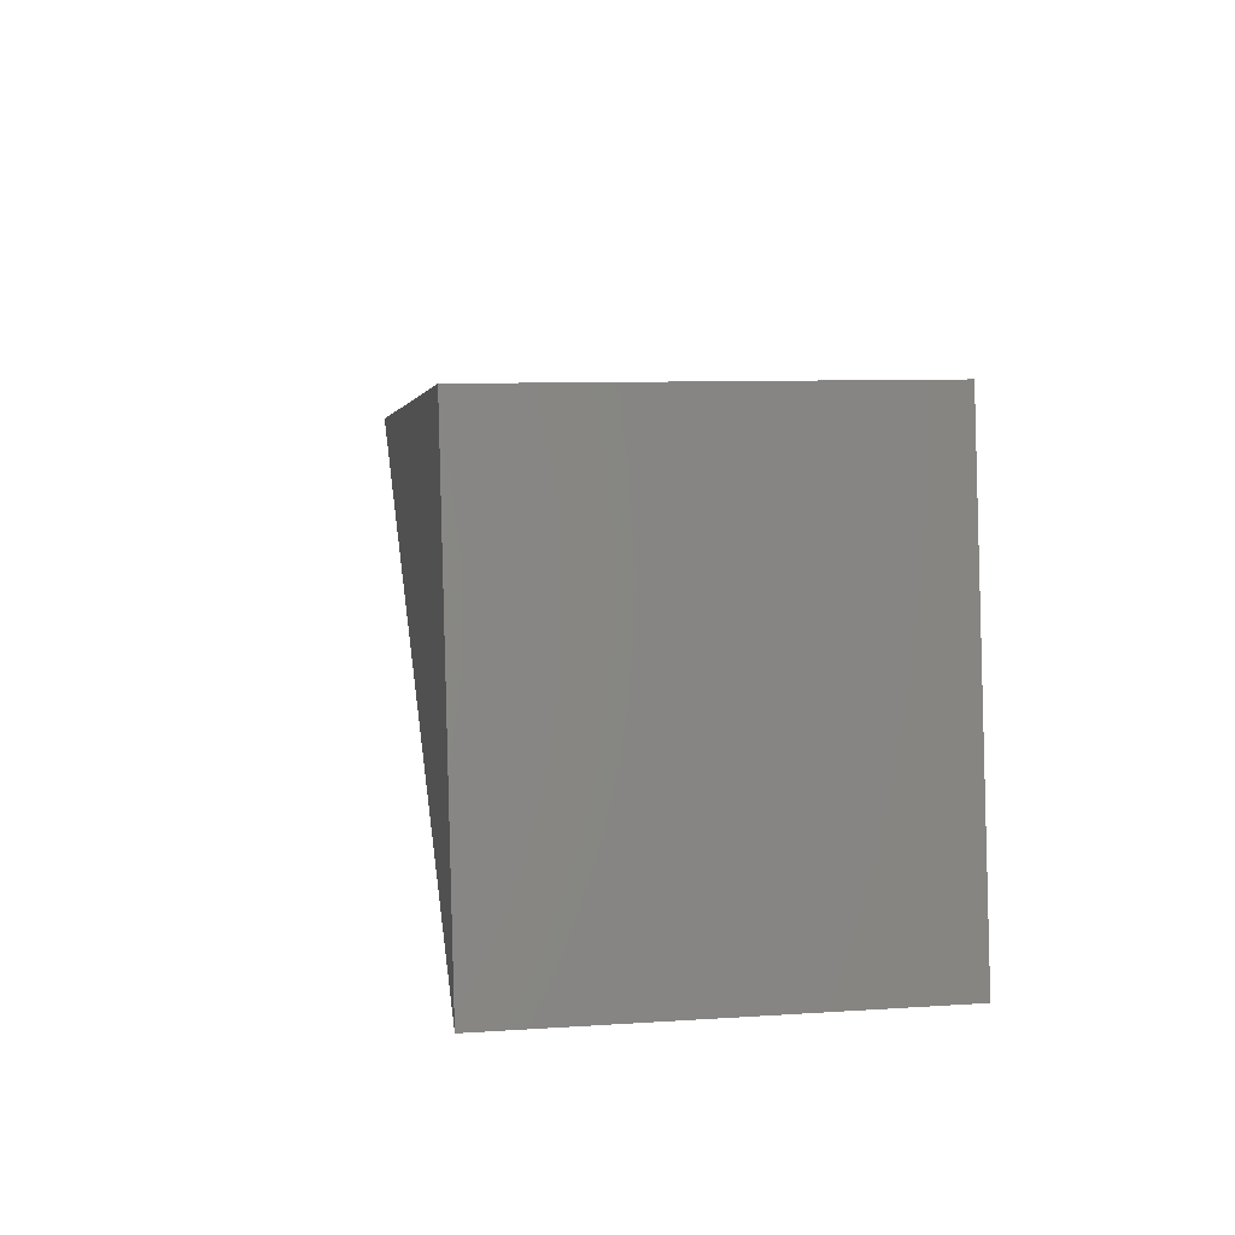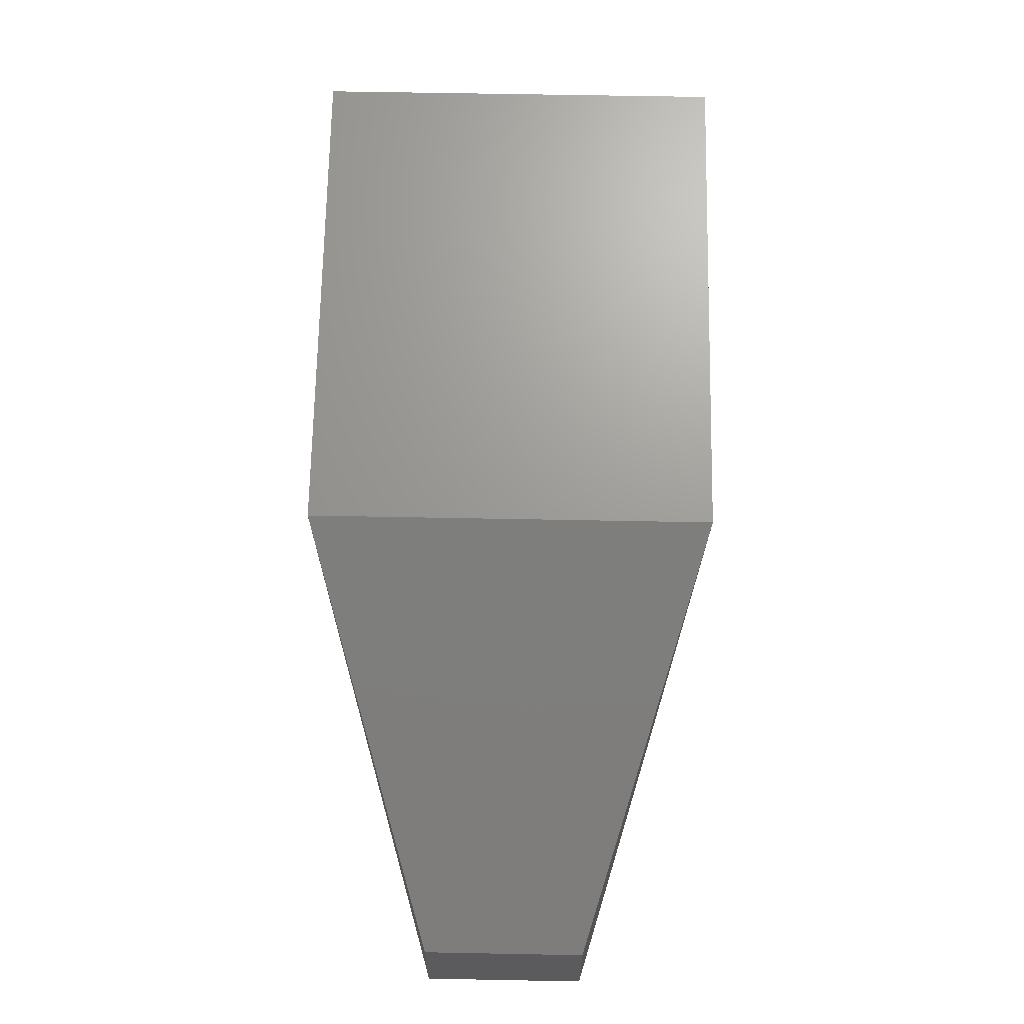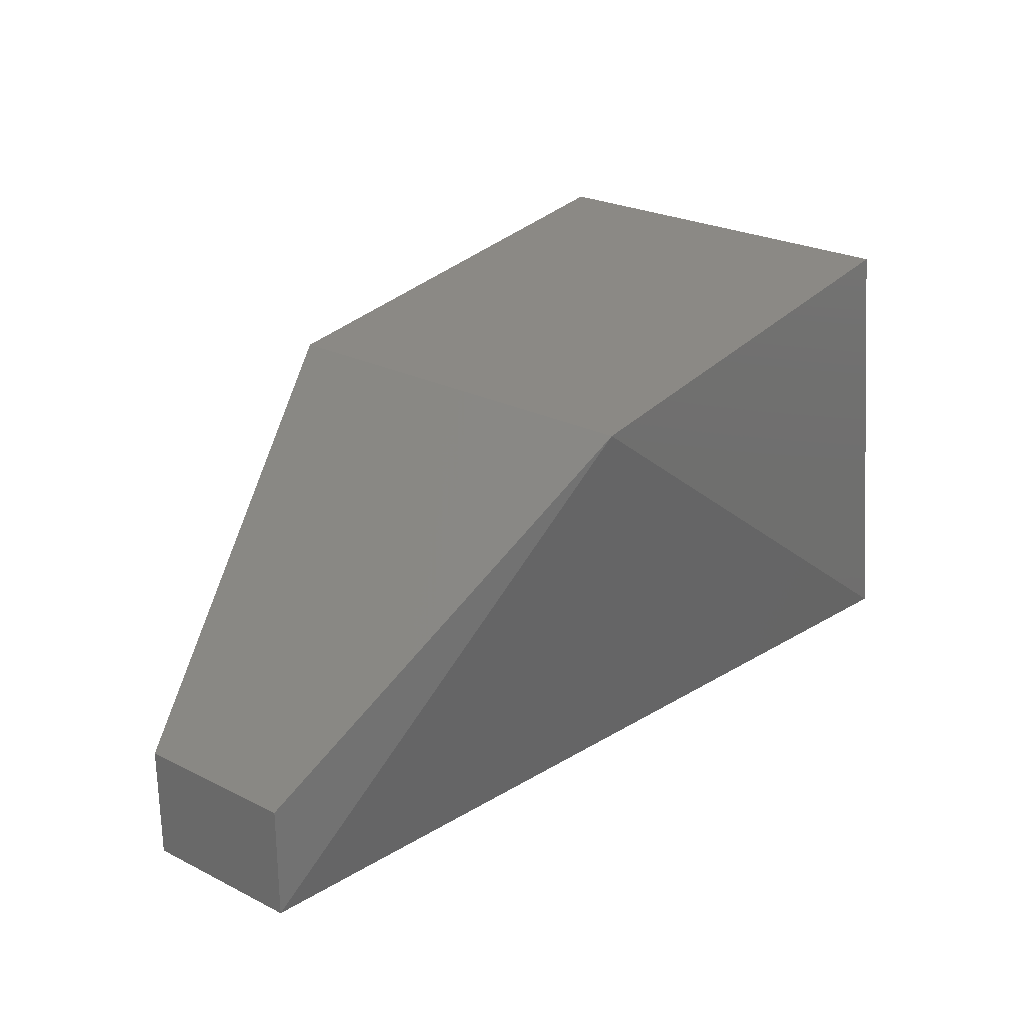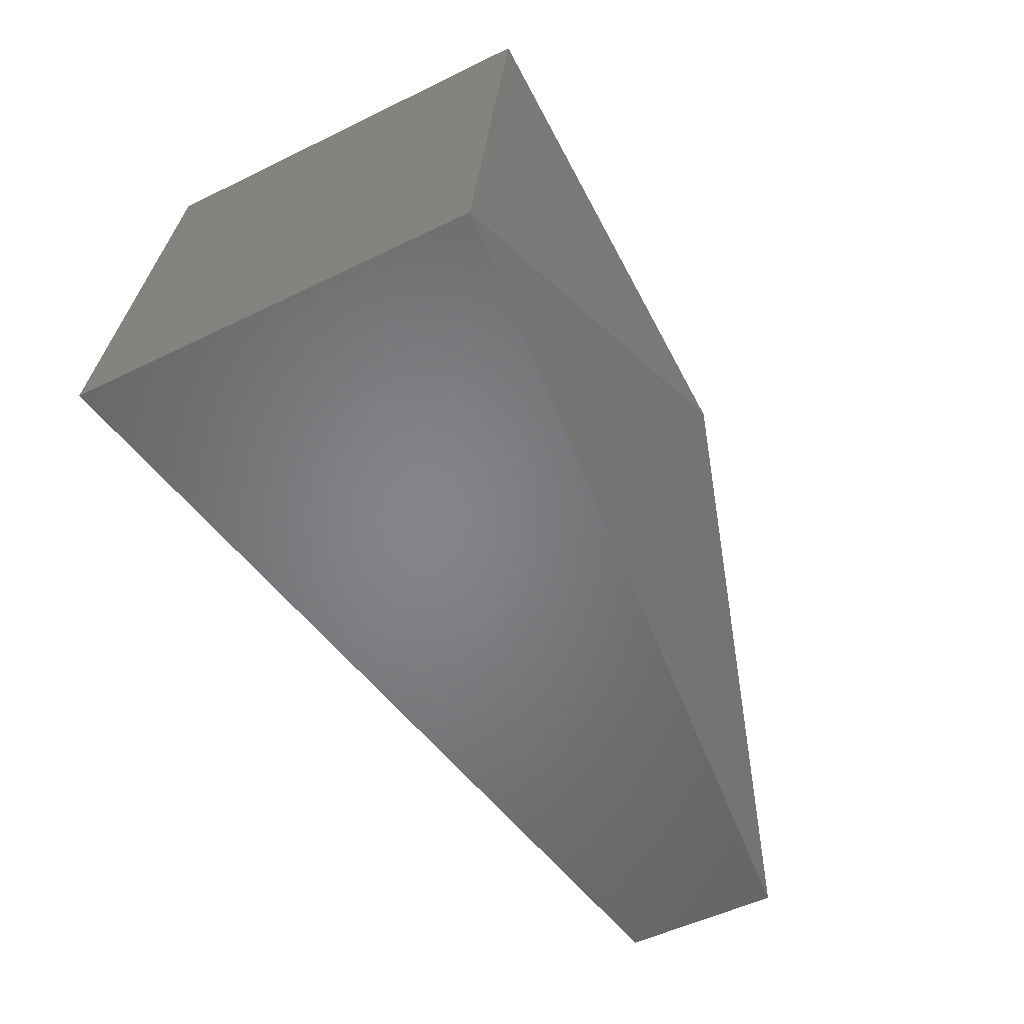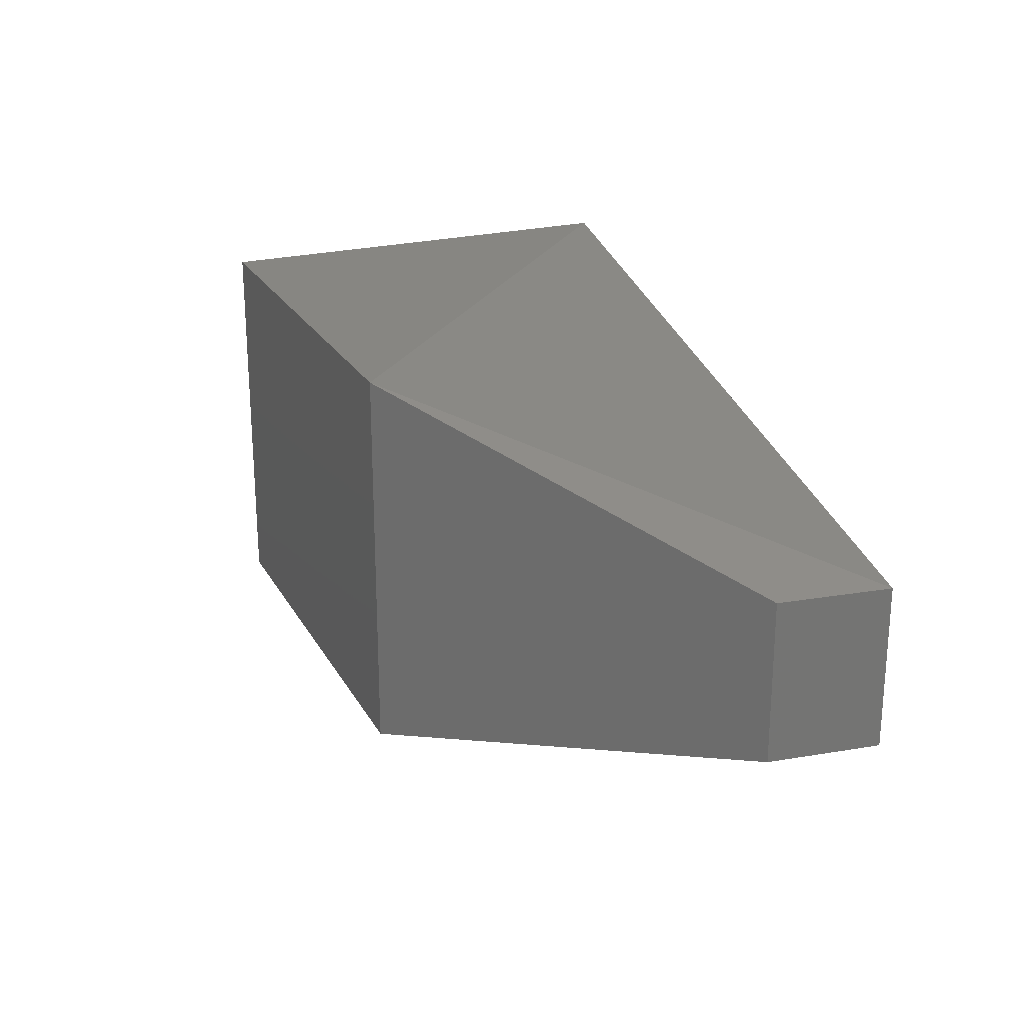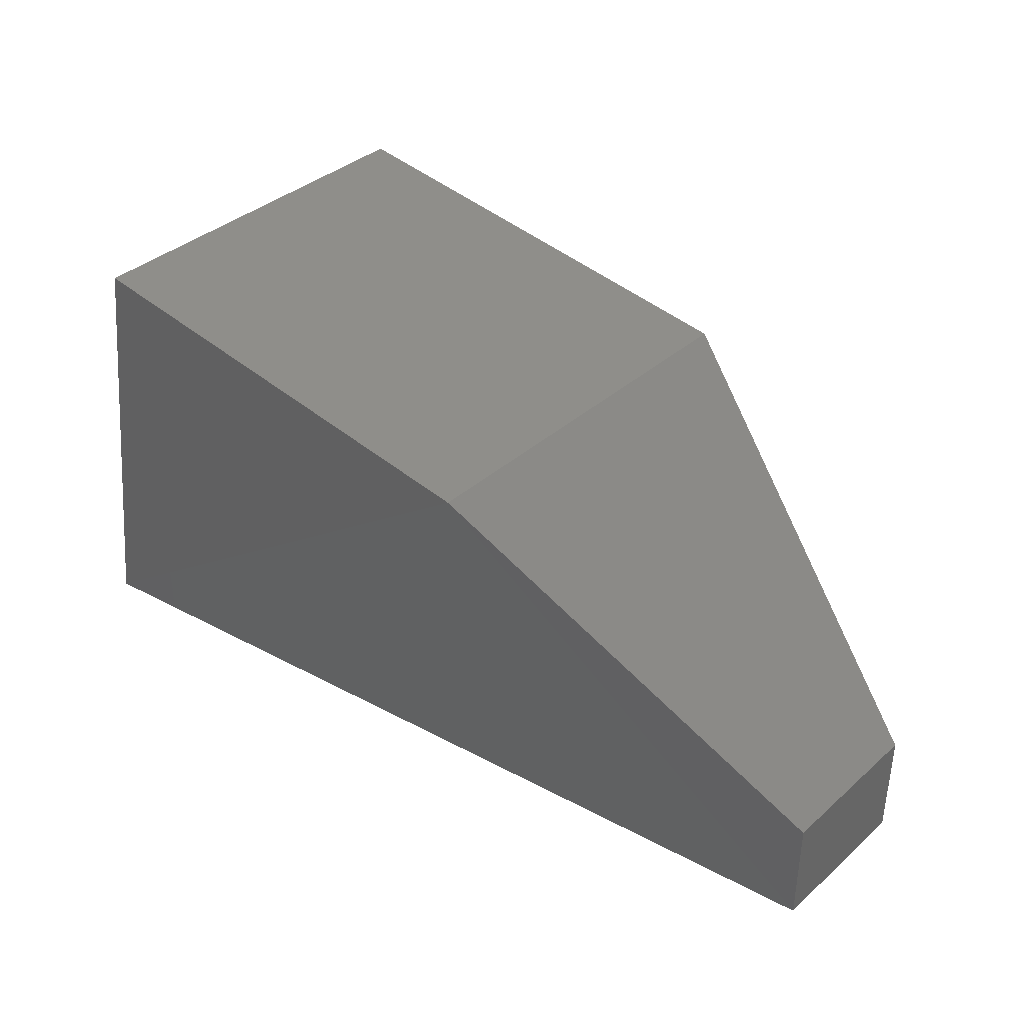
<metadata>
{"format":"stl","ext":"stl","renderer":"f3d","projection":"perspective","resolution":1024,"background":"white","views":[{"elev":8.3,"azim":-100.2,"up":"+Z"},{"elev":63.0,"azim":91.1,"up":"+Z"},{"elev":25.4,"azim":128.6,"up":"+Z"},{"elev":-52.3,"azim":-62.2,"up":"+Z"},{"elev":22.8,"azim":73.9,"up":"+Y"},{"elev":37.6,"azim":41.8,"up":"+Z"}]}
</metadata>
<code>
# stl→obj: 10 verts, 16 faces
v 63.73 11.55 2.39
v 63.73 11.93 2.39
v 63.79 11.55 2.817
v 63.79 11.93 2.817
v 64.57 11.82 2.39
v 64.57 11.66 2.39
v 64.24 11.55 2.767
v 64.57 11.66 2.496
v 64.24 11.93 2.767
v 64.57 11.82 2.496
f 1 2 3
f 2 3 4
f 2 1 5
f 1 5 6
f 1 7 6
f 7 6 8
f 4 9 3
f 9 3 7
f 9 10 7
f 10 7 8
f 8 6 10
f 6 10 5
f 1 3 7
f 9 5 10
f 5 9 2
f 2 9 4

</code>
